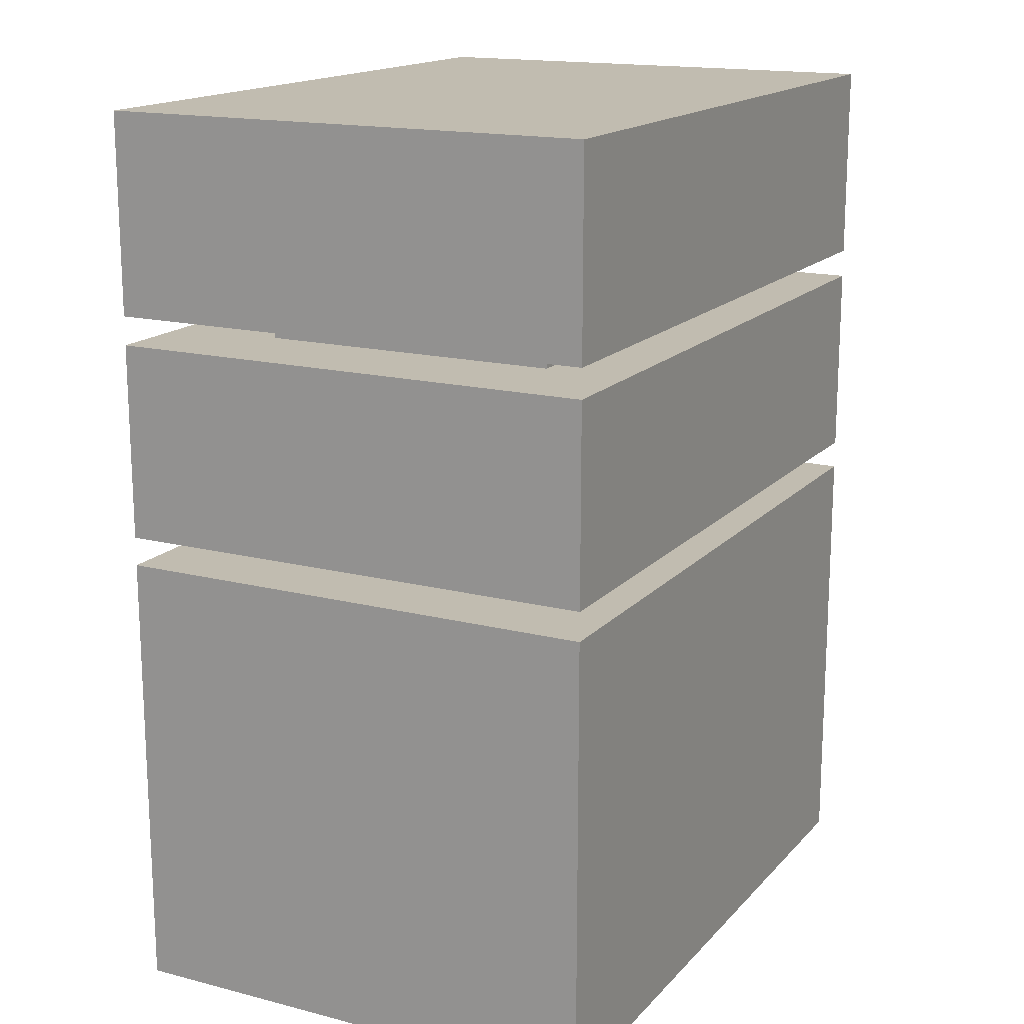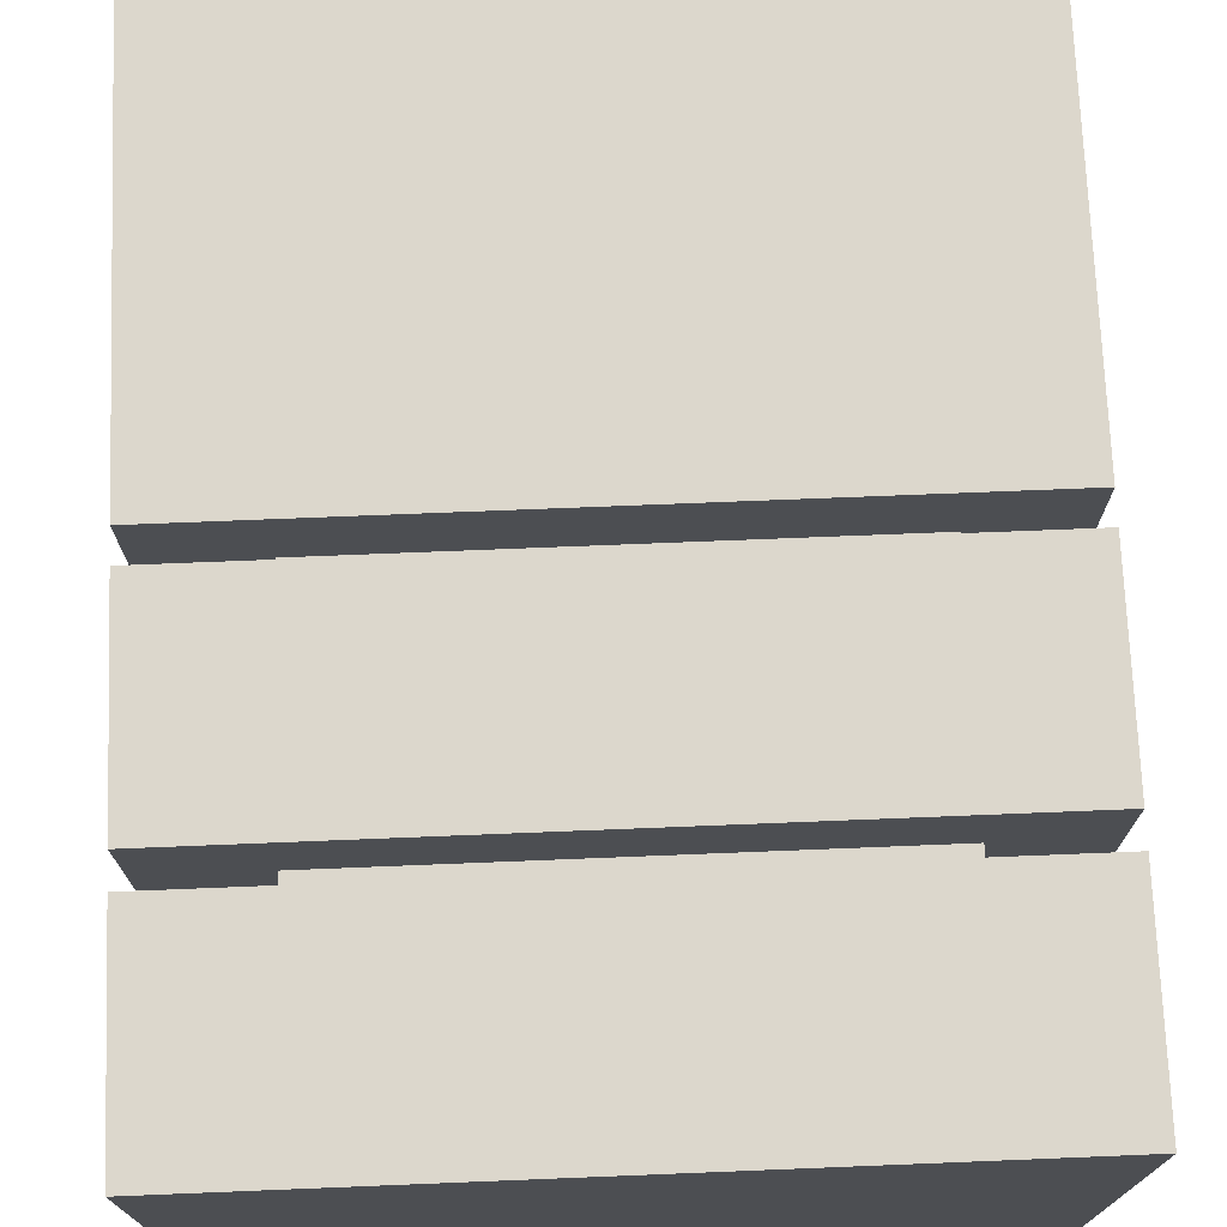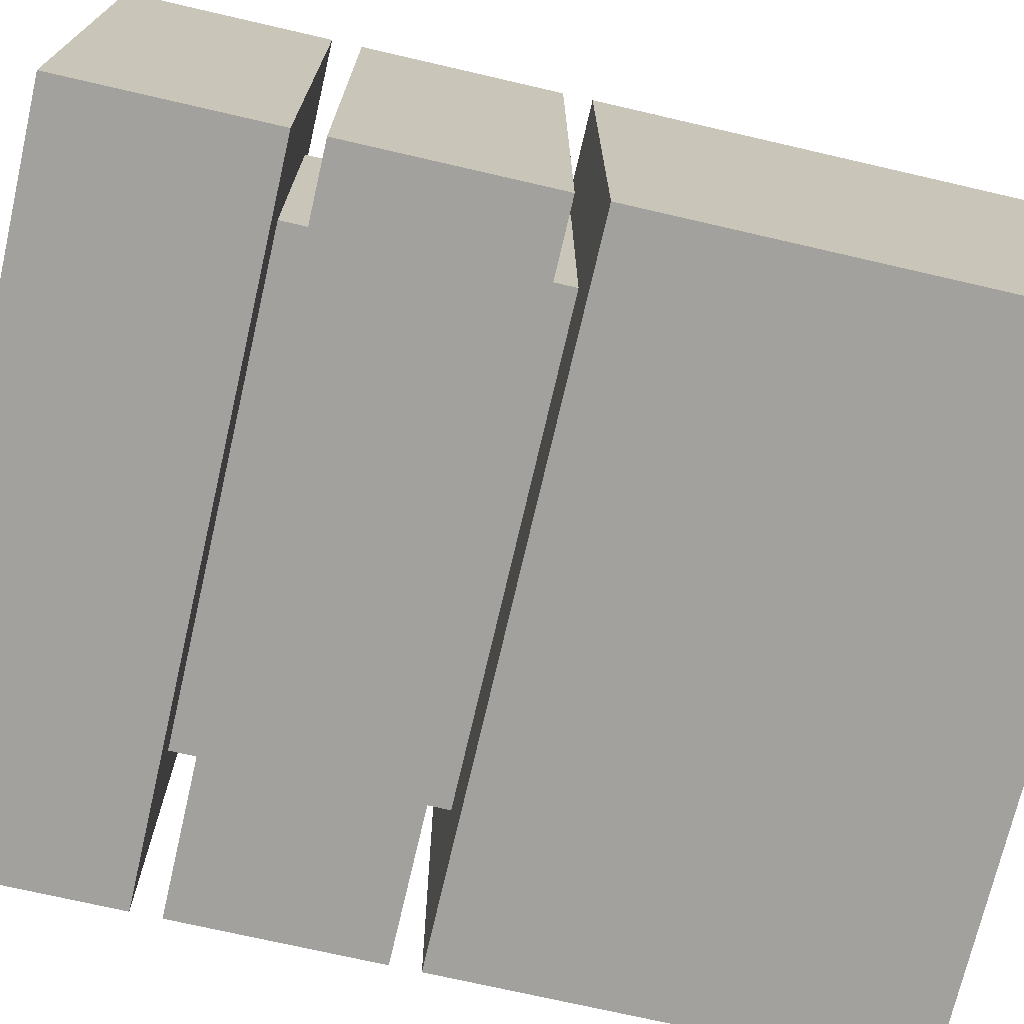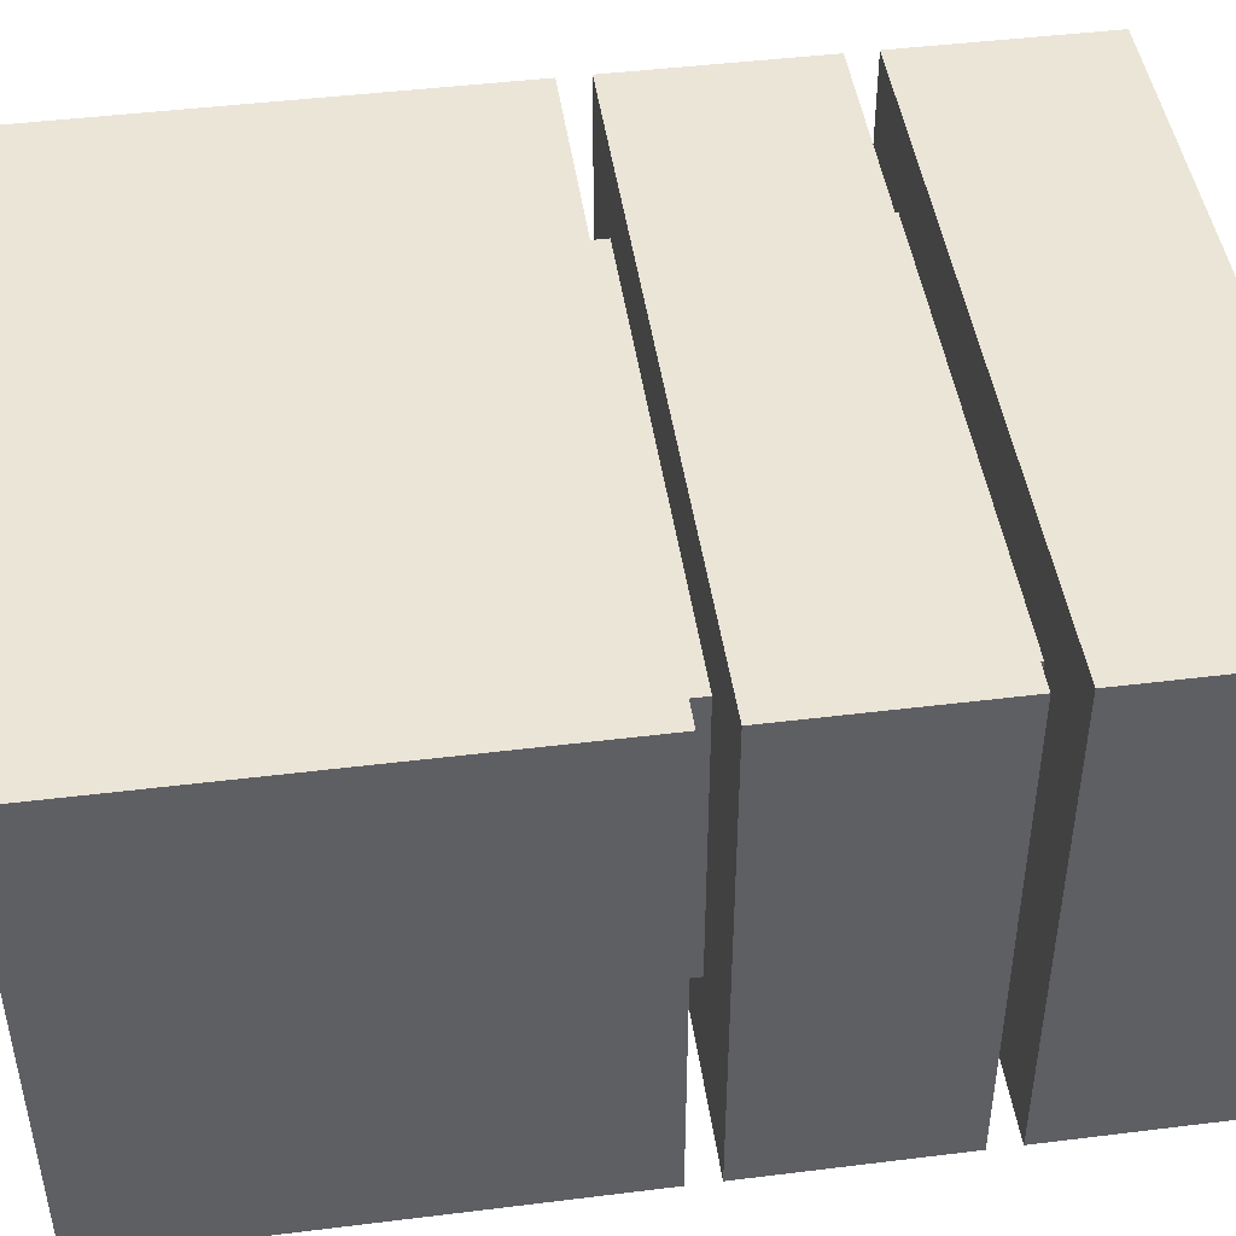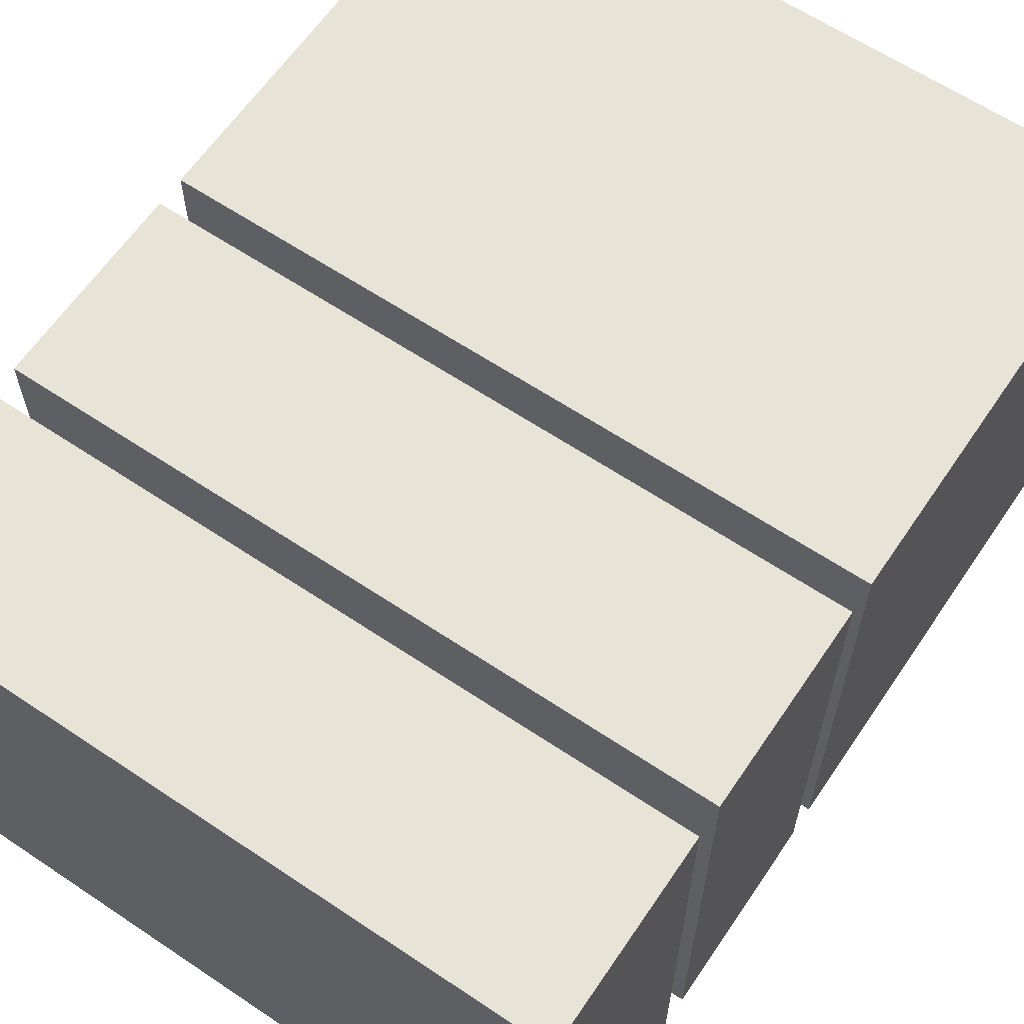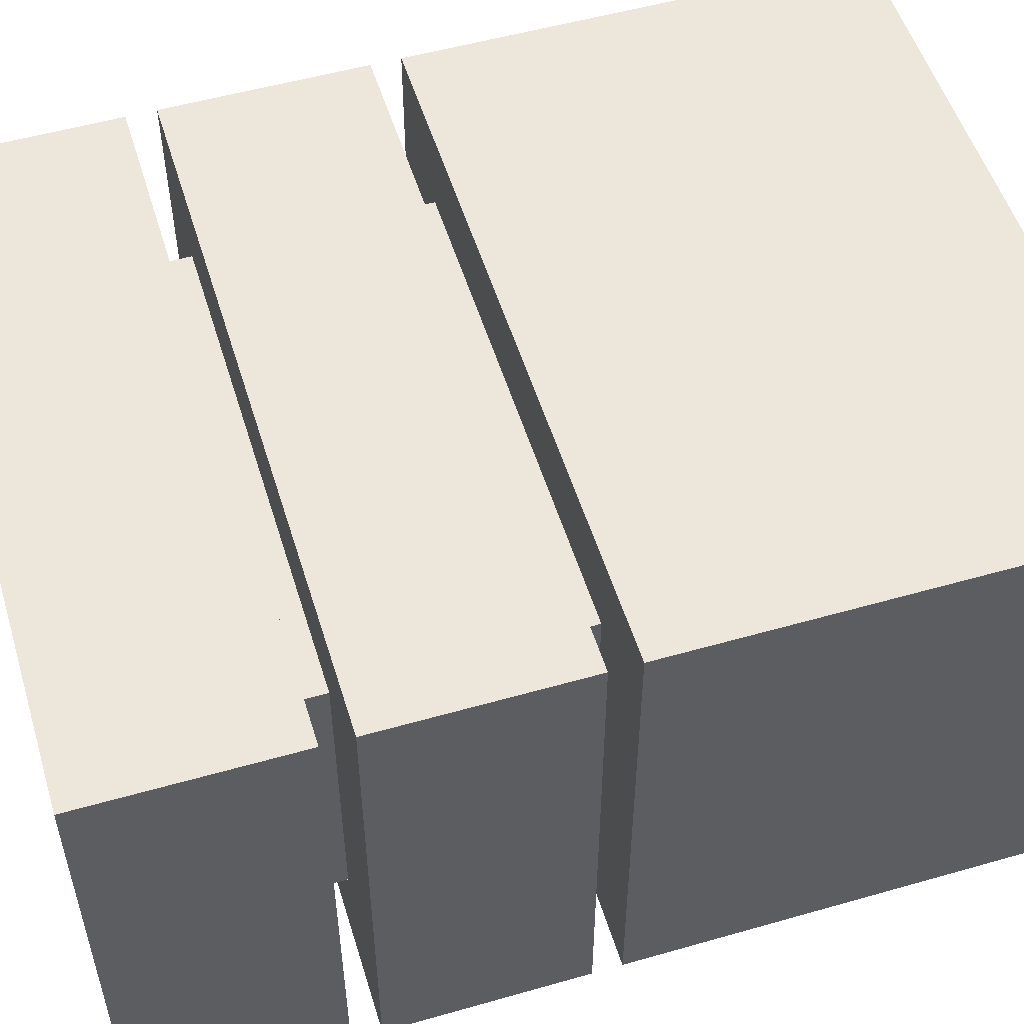
<metadata>
{"format":"obj","ext":"obj","renderer":"f3d","projection":"perspective","resolution":1024,"background":"white","views":[{"elev":16.4,"azim":-62.5,"up":"+Y"},{"elev":72.8,"azim":177.7,"up":"+Z"},{"elev":-72.1,"azim":-103.0,"up":"+Z"},{"elev":45.7,"azim":81.9,"up":"+Z"},{"elev":62.7,"azim":-145.9,"up":"+Z"},{"elev":53.2,"azim":-107.0,"up":"+Z"}]}
</metadata>
<code>
v -8.541 16.32 5.816
v -8.541 16.32 -5.326
v 9.384 16.32 -5.326
v 9.384 16.32 5.816
v -8.541 17.39 5.816
v -8.541 17.39 -5.326
v 9.384 17.39 -5.326
v 9.384 17.39 5.816
v -8.541 24.66 5.816
v -8.541 24.66 -5.326
v 9.384 24.66 -5.326
v 9.384 24.66 5.816
v -8.541 25.73 5.816
v -8.541 25.73 -5.326
v 9.384 25.73 -5.326
v 9.384 25.73 5.816
v -12.13 33.06 8.899
v -12.13 33.06 -9.412
v 13.22 33.06 -9.412
v 13.22 33.06 8.899
v 13.22 -0.43 -9.412
v 13.22 -0.43 8.899
v 13.22 16.32 -9.412
v 13.22 16.32 8.899
v 13.22 17.39 -9.412
v 13.22 17.39 8.899
v 13.22 24.66 -9.412
v 13.22 24.66 8.899
v 13.22 25.73 -9.412
v 13.22 25.73 8.899
v -12.13 -0.43 8.899
v -12.13 16.32 8.899
v -12.13 17.39 8.899
v -12.13 24.66 8.899
v -12.13 25.73 8.899
v -12.13 -0.43 -9.412
v -12.13 16.32 -9.412
v -12.13 17.39 -9.412
v -12.13 24.66 -9.412
v -12.13 25.73 -9.412
f 1 4 8
f 1 8 5
f 25 26 8
f 25 8 7
f 2 1 5
f 2 5 6
f 6 7 3
f 6 3 2
f 7 8 4
f 7 4 3
f 14 15 11
f 14 11 10
f 15 16 12
f 15 12 11
f 16 13 9
f 16 9 12
f 13 14 10
f 13 10 9
f 20 19 18
f 20 18 17
f 23 24 22
f 23 22 21
f 27 28 26
f 27 26 25
f 11 12 28
f 11 28 27
f 29 30 16
f 29 16 15
f 3 4 24
f 3 24 23
f 20 17 35
f 20 35 30
f 1 2 37
f 1 37 32
f 30 35 13
f 30 13 16
f 33 38 6
f 33 6 5
f 34 39 38
f 34 38 33
f 37 23 21
f 37 21 36
f 12 9 34
f 12 34 28
f 10 11 27
f 10 27 39
f 2 3 23
f 2 23 37
f 32 37 36
f 32 36 31
f 9 10 39
f 9 39 34
f 38 25 7
f 38 7 6
f 19 20 30
f 19 30 29
f 39 27 25
f 39 25 38
f 4 1 32
f 4 32 24
f 40 29 15
f 40 15 14
f 18 19 29
f 18 29 40
f 35 40 14
f 35 14 13
f 28 34 33
f 28 33 26
f 26 33 5
f 26 5 8
f 24 32 31
f 24 31 22
f 17 18 40
f 17 40 35

</code>
